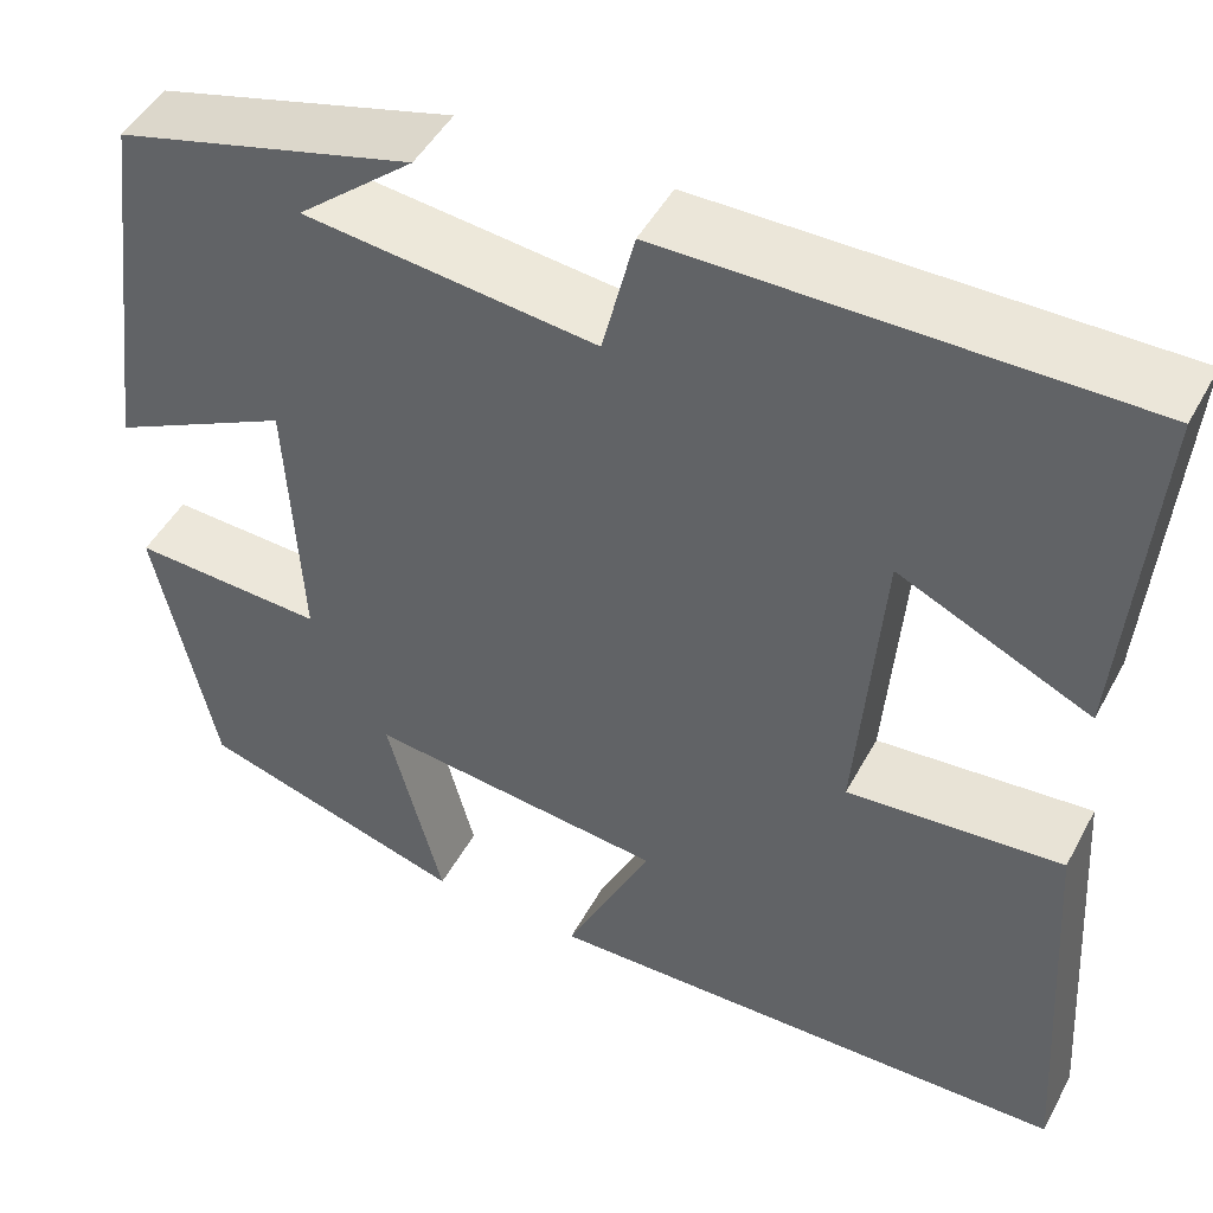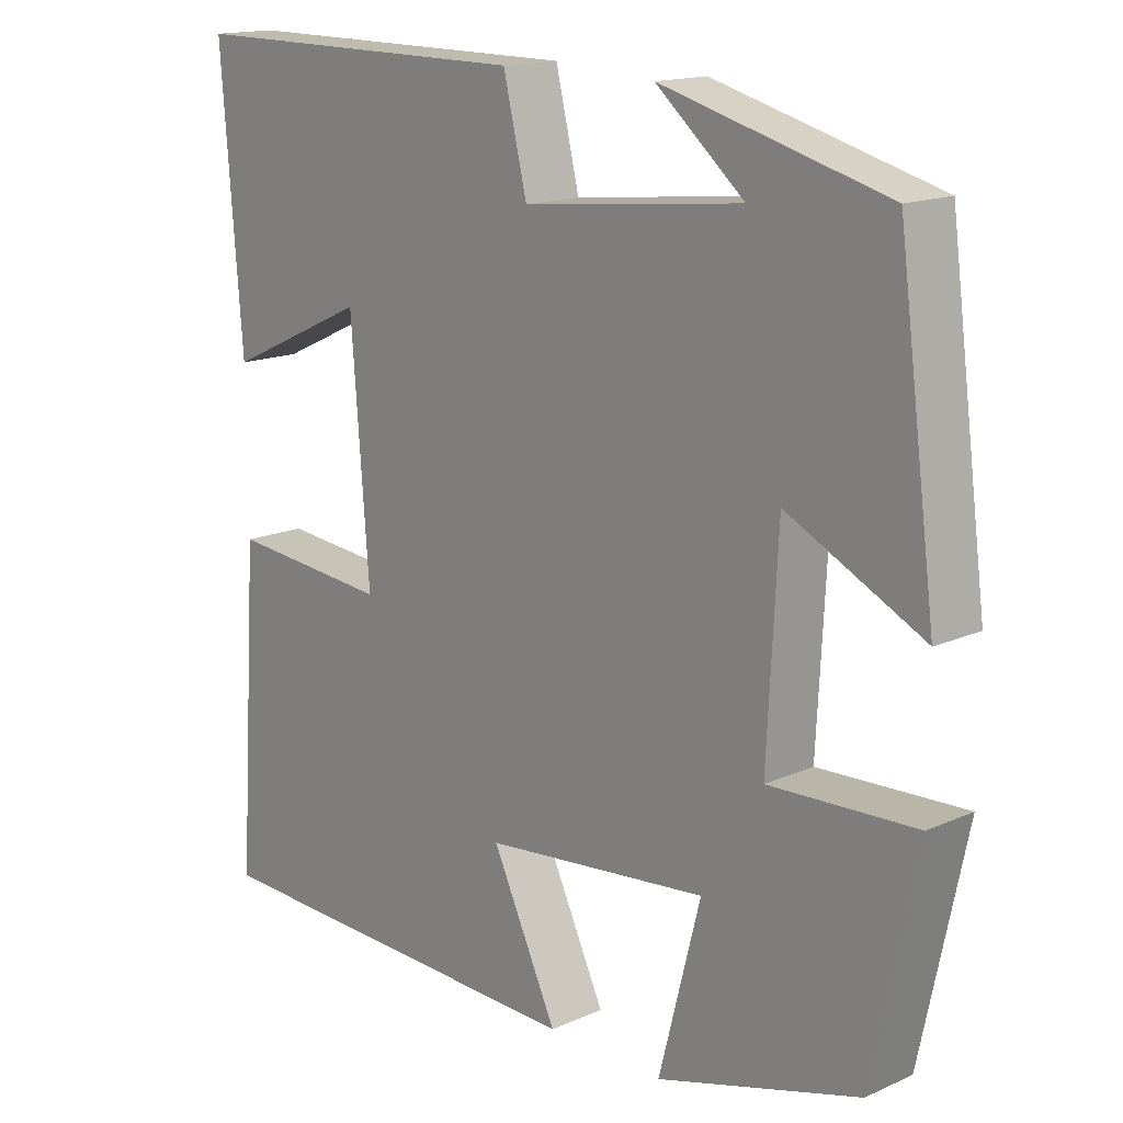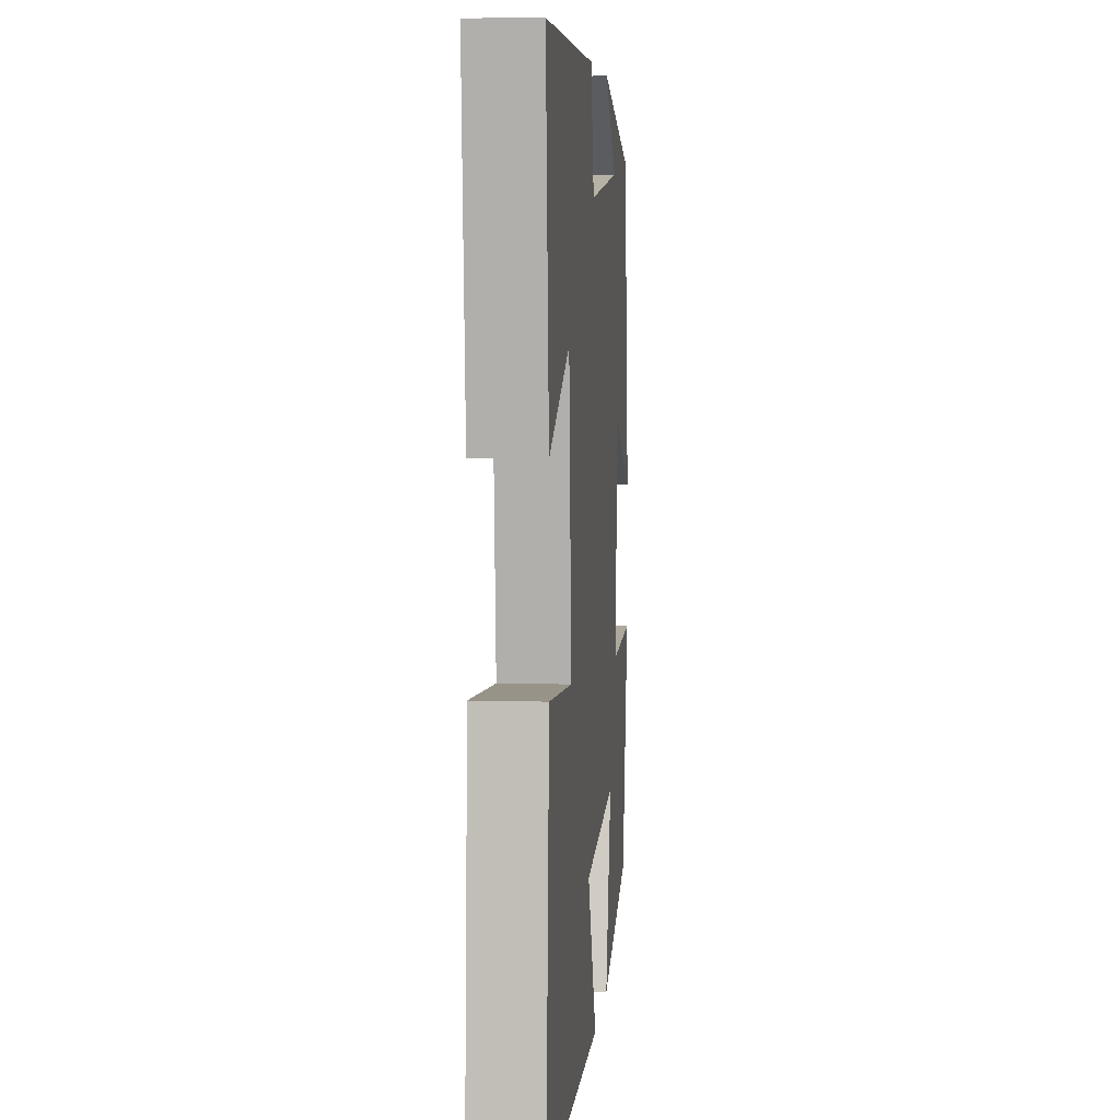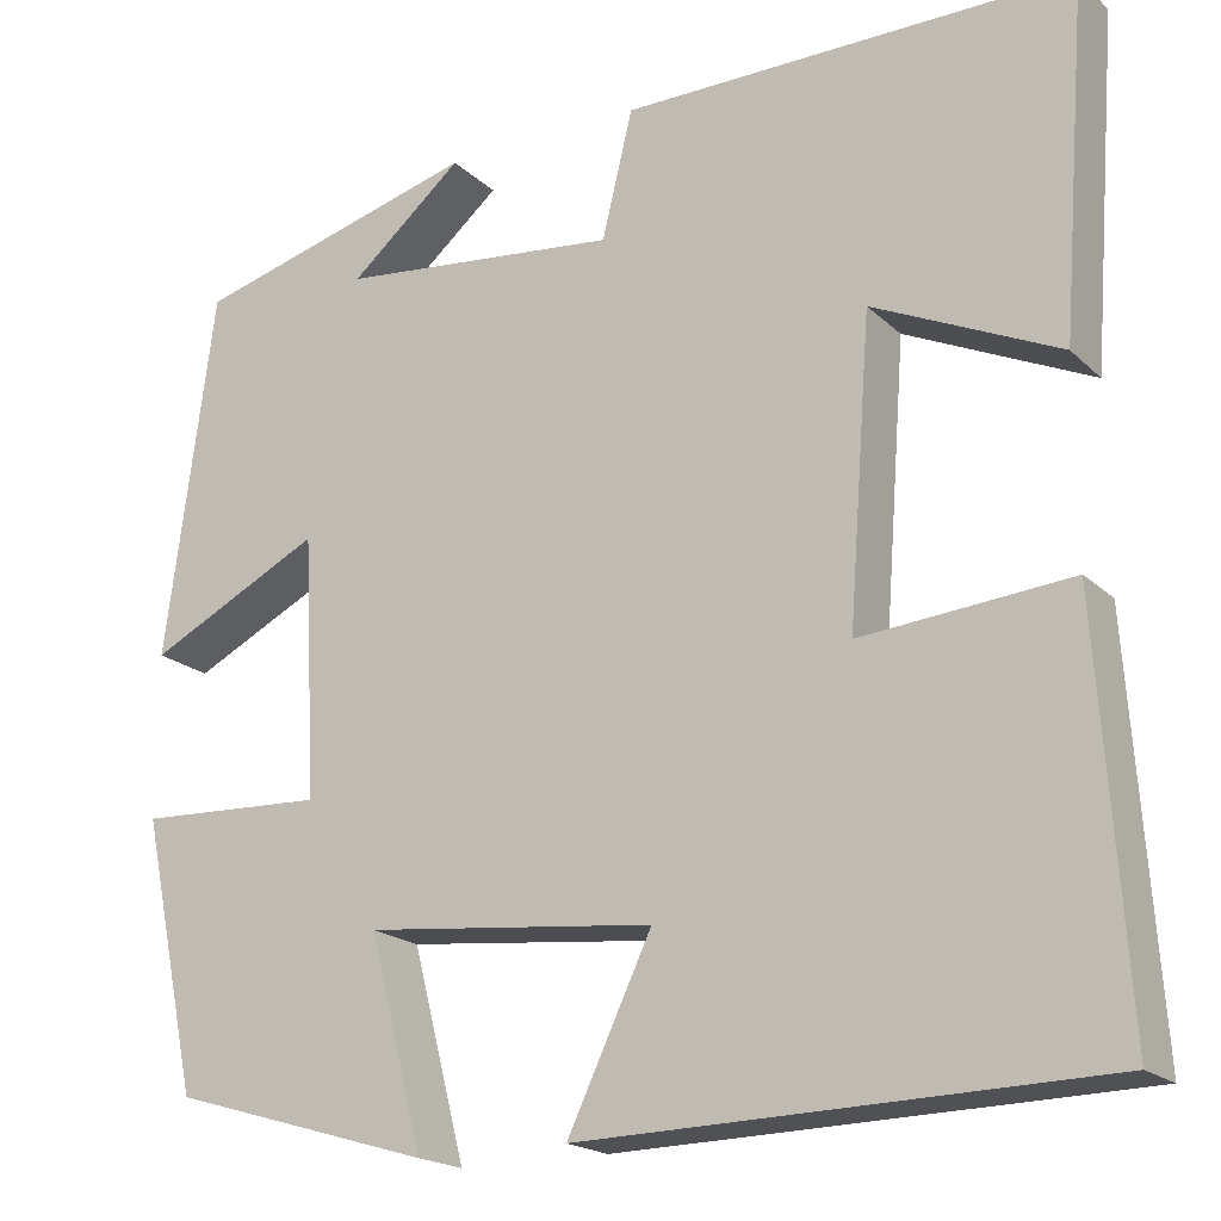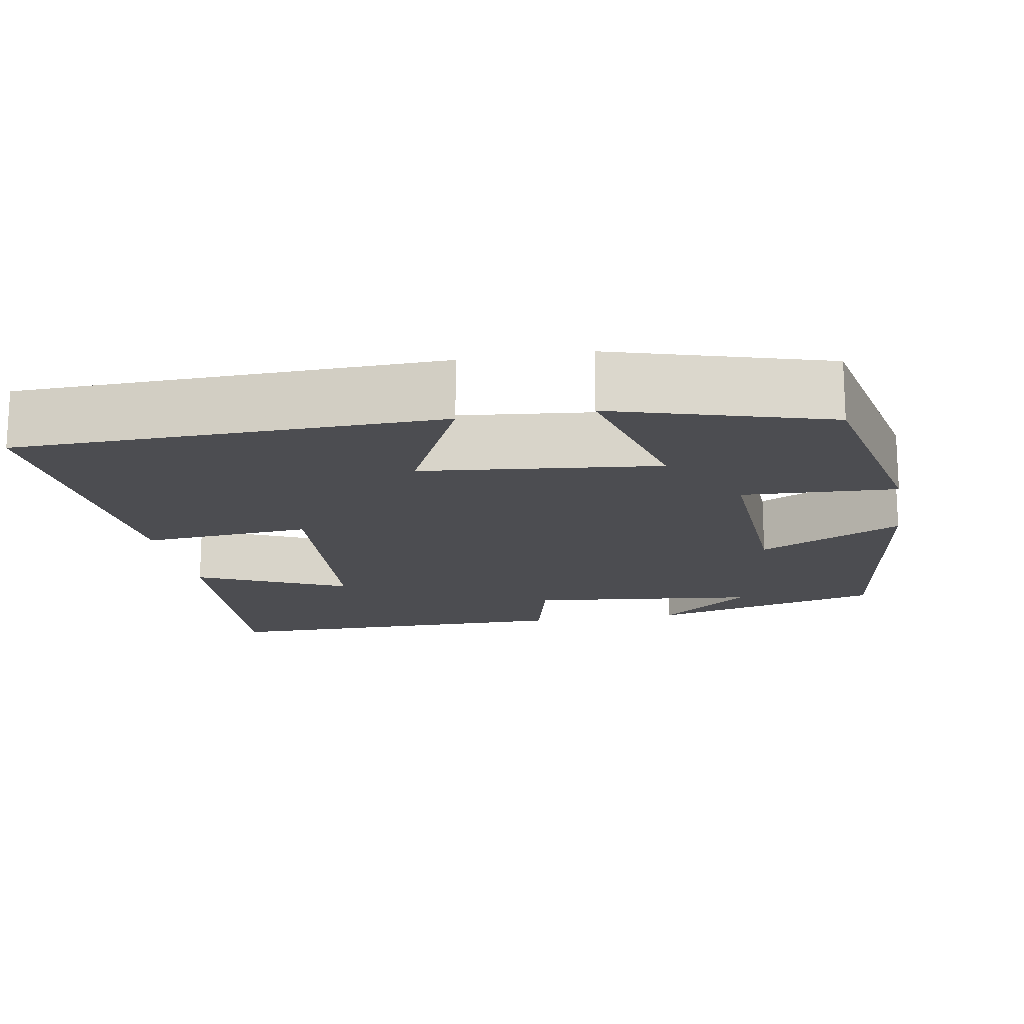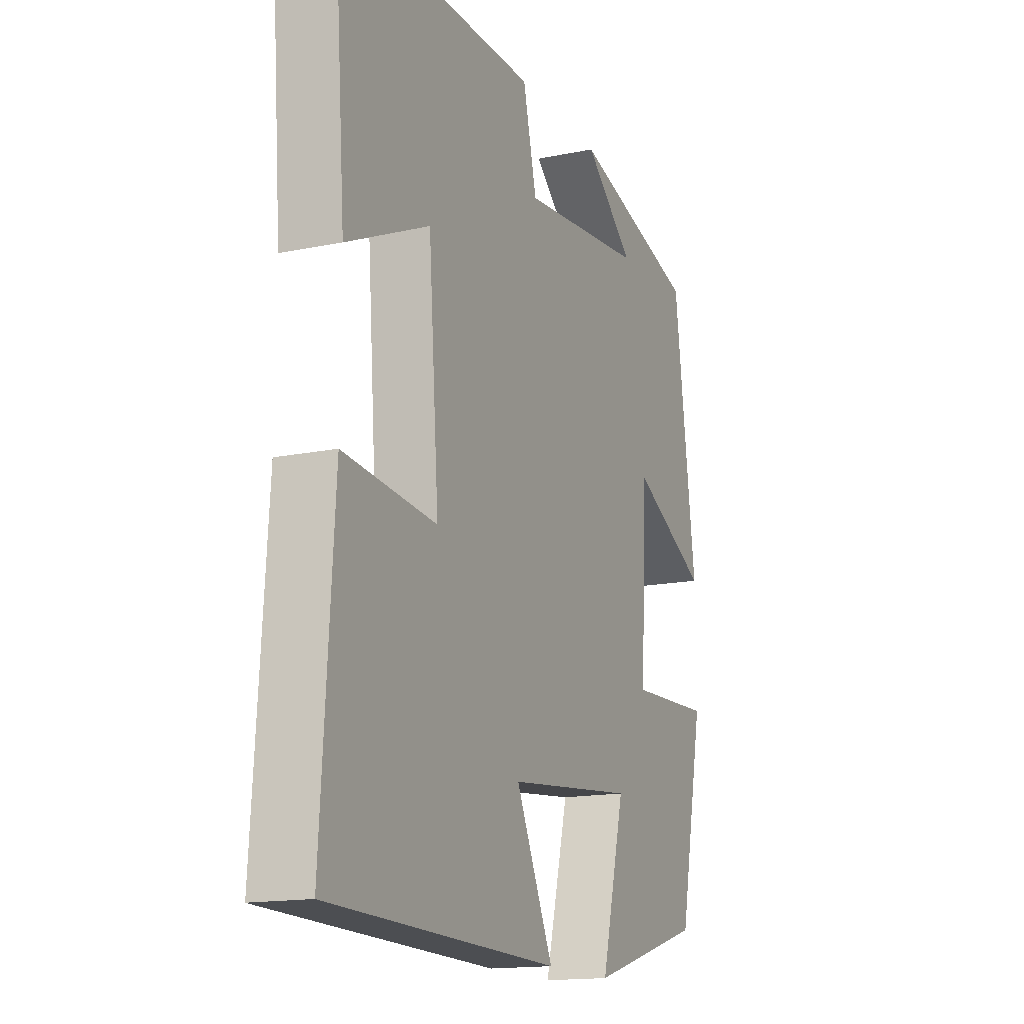
<metadata>
{"format":"obj","ext":"obj","renderer":"f3d","projection":"perspective","resolution":1024,"background":"white","views":[{"elev":47.8,"azim":27.4,"up":"+Z"},{"elev":15.7,"azim":-132.9,"up":"+Z"},{"elev":6.3,"azim":95.2,"up":"+Z"},{"elev":-19.3,"azim":31.4,"up":"+Z"},{"elev":-16.1,"azim":-170.0,"up":"+Y"},{"elev":-15.6,"azim":113.5,"up":"+Z"}]}
</metadata>
<code>
v -0.44 0.07 -0.42
v -0.5 0.07 -0.136
v -0.304 0.07 -0.145
v -0.318 0.07 0.127
v -0.5 0.07 0.036
v -0.449 0.07 0.419
v -0.149 0.07 0.5
v -0.267 0.07 0.4
v 0.027 0.07 0.368
v 0.059 0.07 0.5
v 0.528 0.07 0.502
v 0.5 0.07 0.14
v 0.307 0.07 0.229
v 0.283 0.07 -0.085
v 0.5 0.07 -0.066
v 0.528 0.07 -0.487
v -0.01 0.07 -0.5
v 0.078 0.07 -0.315
v -0.224 0.07 -0.283
v -0.168 0.07 -0.5
v -0.44 0 -0.42
v -0.5 0 -0.136
v -0.304 0 -0.145
v -0.318 0 0.127
v -0.5 0 0.036
v -0.449 0 0.419
v -0.149 0 0.5
v -0.267 0 0.4
v 0.027 0 0.368
v 0.059 0 0.5
v 0.528 0 0.502
v 0.5 0 0.14
v 0.307 0 0.229
v 0.283 0 -0.085
v 0.5 0 -0.066
v 0.528 0 -0.487
v -0.01 0 -0.5
v 0.078 0 -0.315
v -0.224 0 -0.283
v -0.168 0 -0.5
f 1 2 3
f 20 1 3
f 19 20 3
f 18 19 3 4
f 16 17 18
f 15 16 18
f 14 15 18
f 13 14 18 4
f 11 12 13
f 10 11 13
f 9 10 13
f 8 9 13 4
f 6 7 8
f 4 5 6 8
f 23 22 21
f 23 21 40
f 23 40 39
f 24 23 39 38
f 38 37 36
f 38 36 35
f 38 35 34
f 24 38 34 33
f 33 32 31
f 33 31 30
f 33 30 29
f 24 33 29 28
f 28 27 26
f 28 26 25 24
f 1 21 22 2
f 2 22 23 3
f 3 23 24 4
f 4 24 25 5
f 5 25 26 6
f 6 26 27 7
f 7 27 28 8
f 8 28 29 9
f 9 29 30 10
f 10 30 31 11
f 11 31 32 12
f 12 32 33 13
f 13 33 34 14
f 14 34 35 15
f 15 35 36 16
f 16 36 37 17
f 17 37 38 18
f 18 38 39 19
f 19 39 40 20
f 20 40 21 1

</code>
